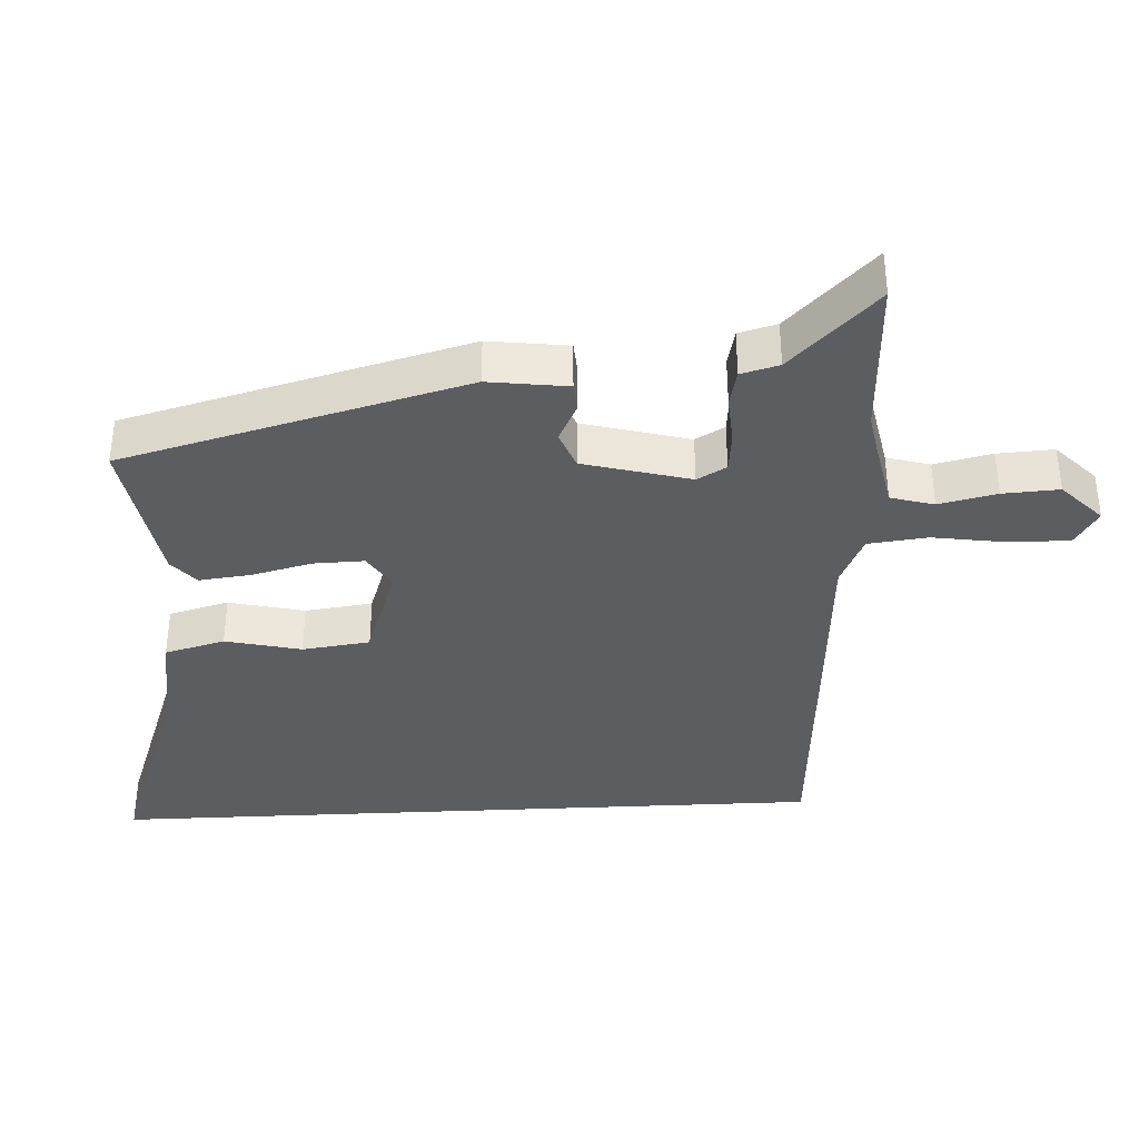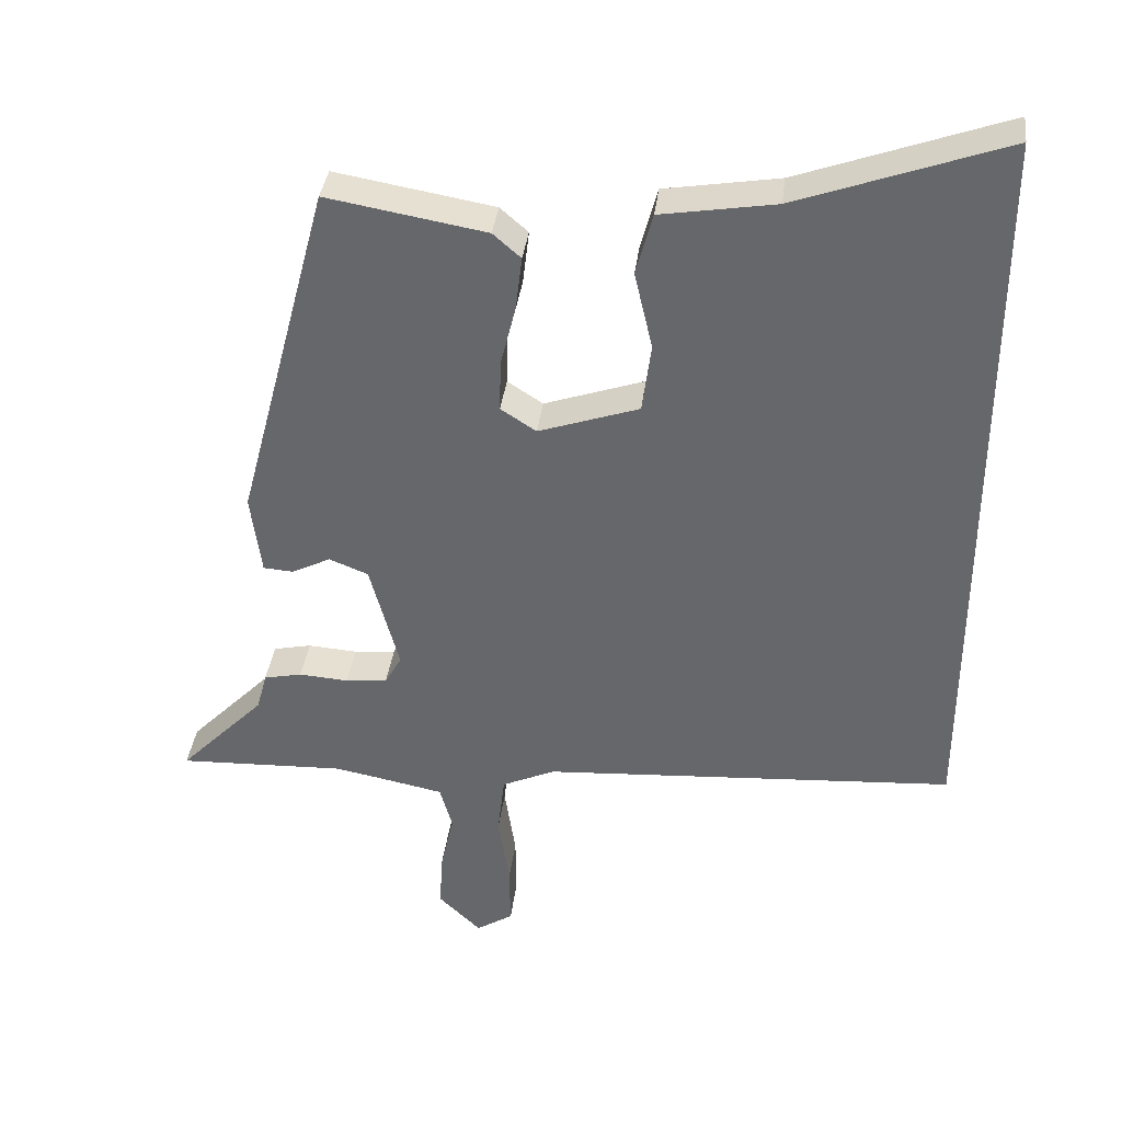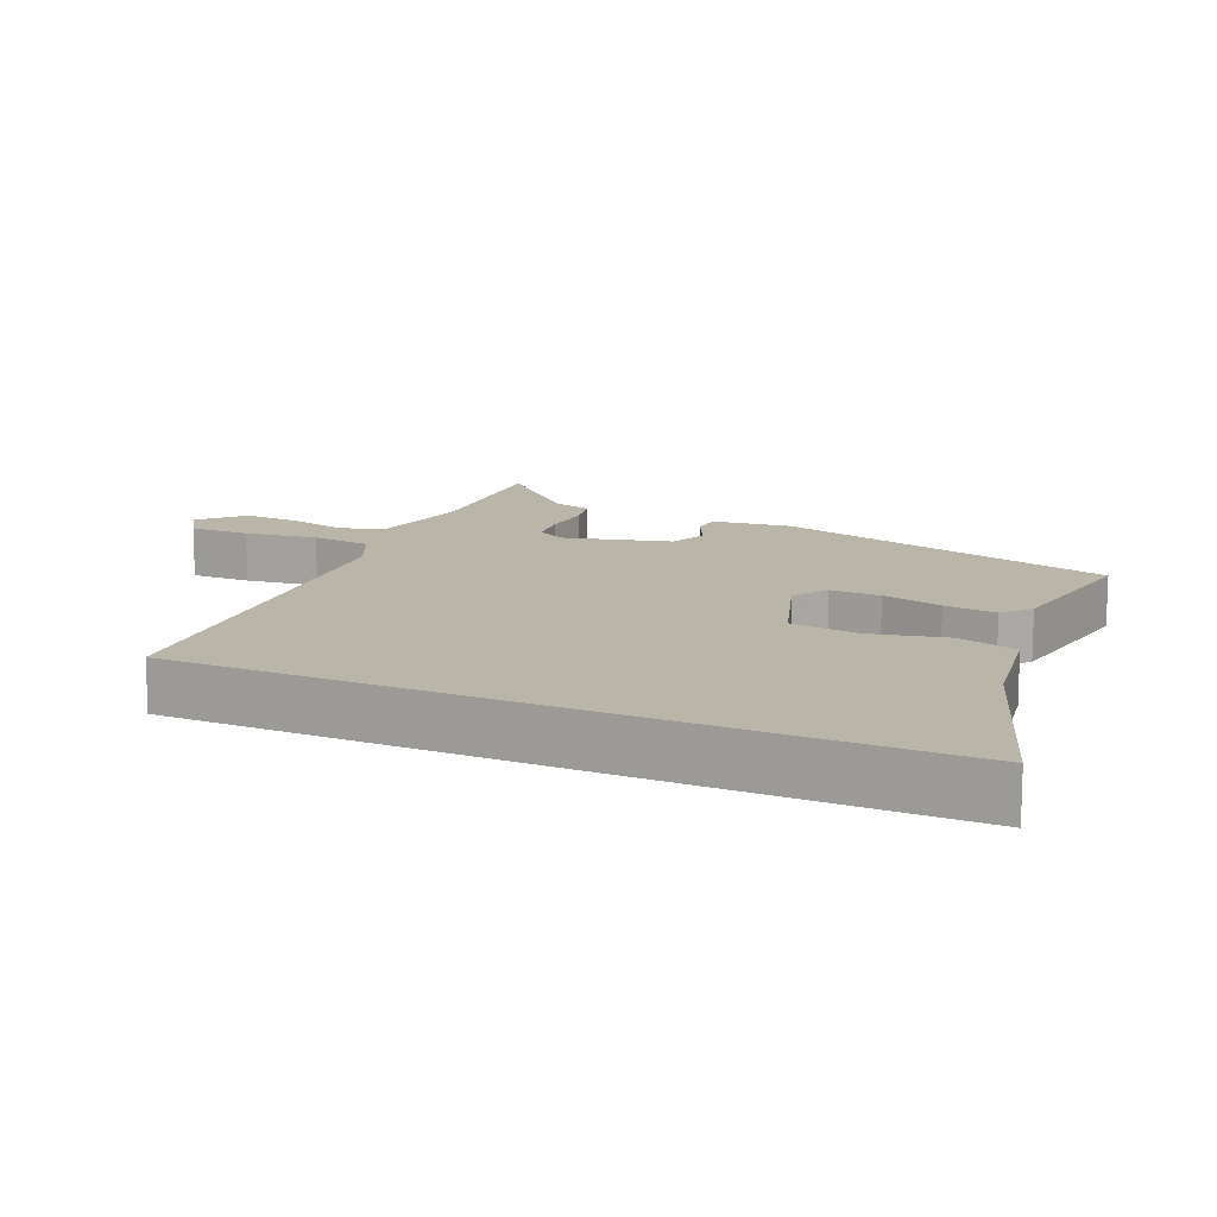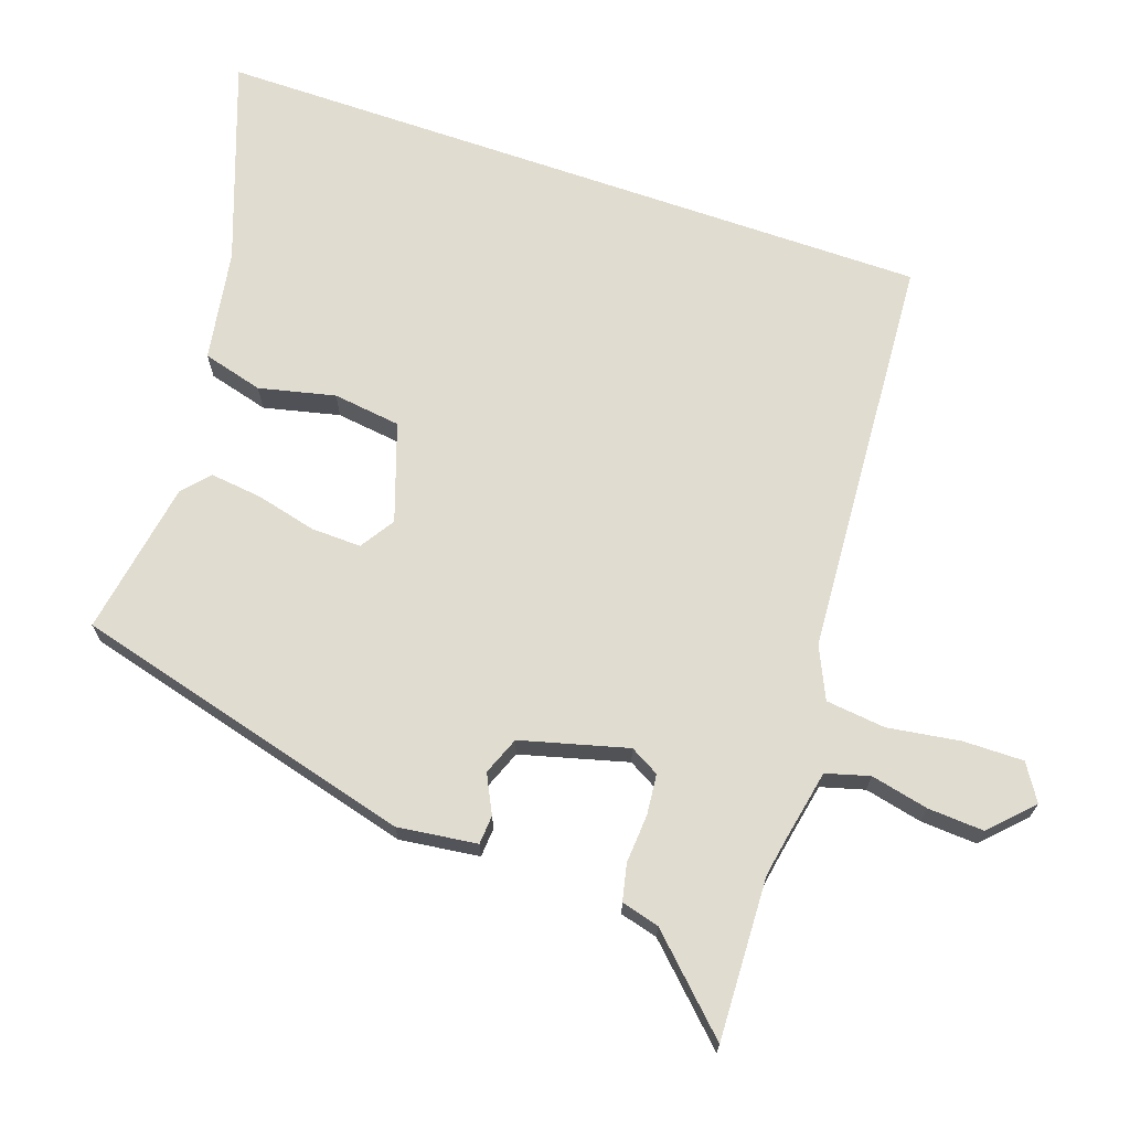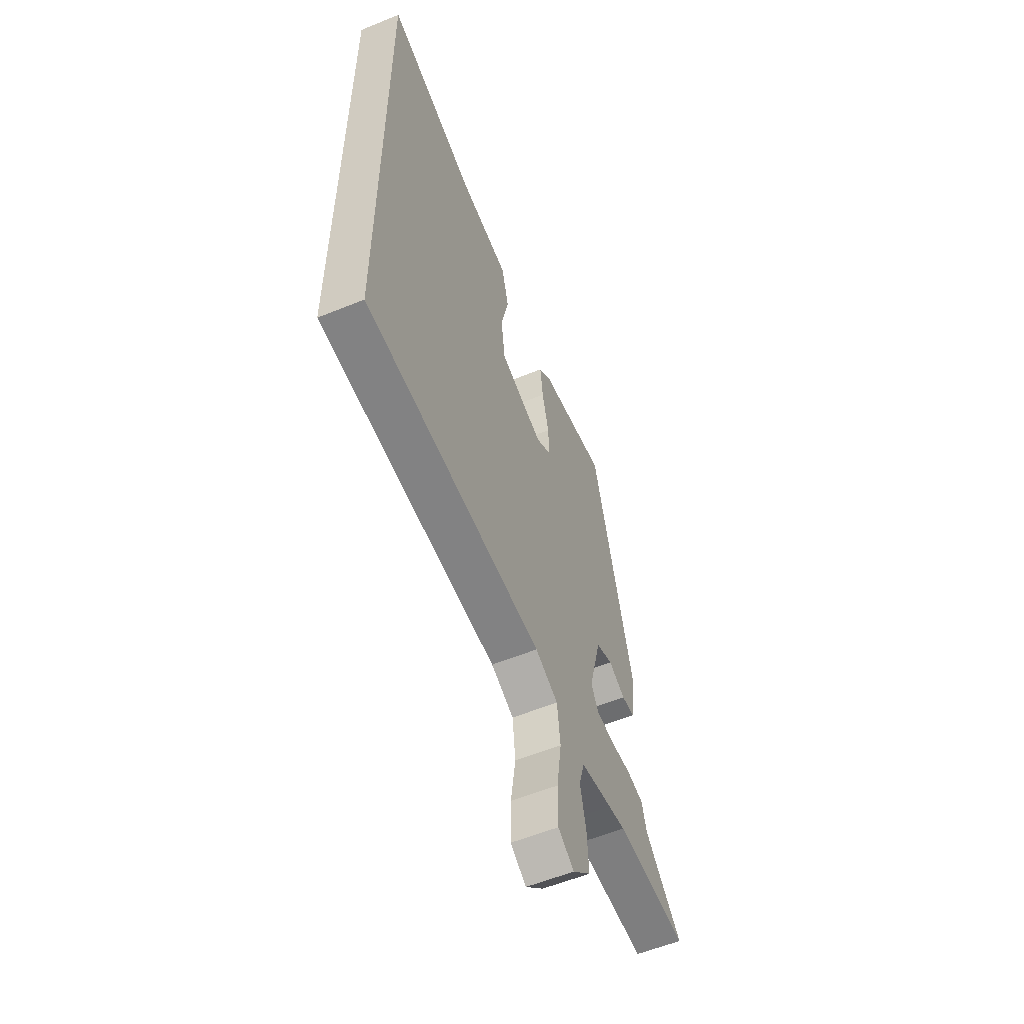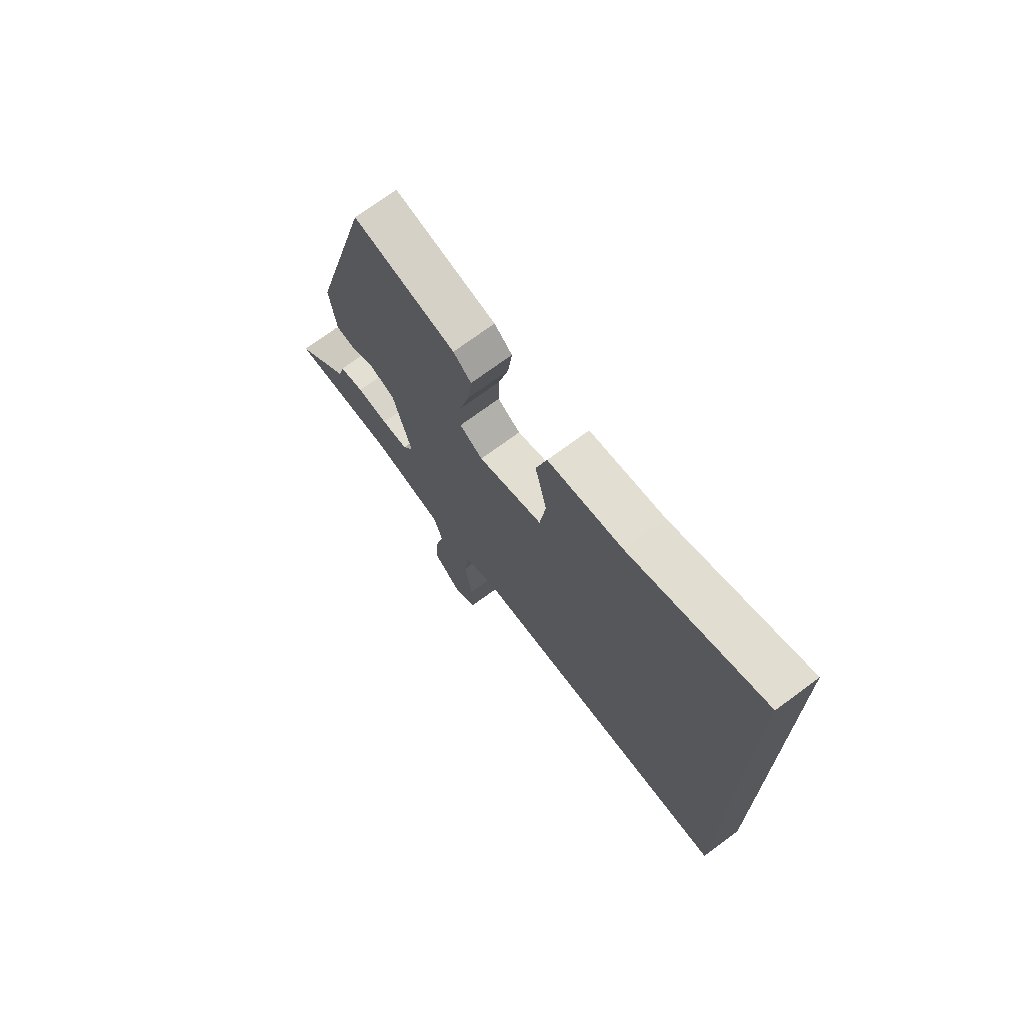
<metadata>
{"format":"obj","ext":"obj","renderer":"f3d","projection":"perspective","resolution":1024,"background":"white","views":[{"elev":-37.0,"azim":92.9,"up":"+Y"},{"elev":37.0,"azim":-172.9,"up":"+Z"},{"elev":13.4,"azim":-65.8,"up":"+Y"},{"elev":69.4,"azim":109.1,"up":"+Y"},{"elev":-57.4,"azim":-67.0,"up":"+Z"},{"elev":72.0,"azim":-126.5,"up":"+Z"}]}
</metadata>
<code>
v -0.5 0.07 0.645
v -0.203 0.07 0.538
v -0.039 0.07 0.511
v -0.015 0.07 0.422
v -0.041 0.07 0.31
v -0.028 0.07 0.21
v 0.116 0.07 0.161
v 0.167 0.07 0.194
v 0.165 0.07 0.268
v 0.143 0.07 0.357
v 0.134 0.07 0.434
v 0.174 0.07 0.469
v 0.402 0.07 0.508
v 0.536 0.07 0.003
v 0.521 0.07 -0.114
v 0.478 0.07 -0.117
v 0.422 0.07 -0.089
v 0.366 0.07 -0.111
v 0.324 0.07 -0.268
v 0.348 0.07 -0.311
v 0.408 0.07 -0.317
v 0.479 0.07 -0.312
v 0.534 0.07 -0.324
v 0.549 0.07 -0.38
v 0.673 0.07 -0.507
v 0.434 0.07 -0.497
v 0.378 0.07 -0.507
v 0.272 0.07 -0.528
v 0.254 0.07 -0.592
v 0.273 0.07 -0.677
v 0.278 0.07 -0.76
v 0.217 0.07 -0.819
v 0.164 0.07 -0.785
v 0.165 0.07 -0.696
v 0.181 0.07 -0.589
v 0.171 0.07 -0.501
v 0.095 0.07 -0.466
v -0.5 0.07 -0.426
v -0.5 0 0.645
v -0.203 0 0.538
v -0.039 0 0.511
v -0.015 0 0.422
v -0.041 0 0.31
v -0.028 0 0.21
v 0.116 0 0.161
v 0.167 0 0.194
v 0.165 0 0.268
v 0.143 0 0.357
v 0.134 0 0.434
v 0.174 0 0.469
v 0.402 0 0.508
v 0.536 0 0.003
v 0.521 0 -0.114
v 0.478 0 -0.117
v 0.422 0 -0.089
v 0.366 0 -0.111
v 0.324 0 -0.268
v 0.348 0 -0.311
v 0.408 0 -0.317
v 0.479 0 -0.312
v 0.534 0 -0.324
v 0.549 0 -0.38
v 0.673 0 -0.507
v 0.434 0 -0.497
v 0.378 0 -0.507
v 0.272 0 -0.528
v 0.254 0 -0.592
v 0.273 0 -0.677
v 0.278 0 -0.76
v 0.217 0 -0.819
v 0.164 0 -0.785
v 0.165 0 -0.696
v 0.181 0 -0.589
v 0.171 0 -0.501
v 0.095 0 -0.466
v -0.5 0 -0.426
f 37 38 1 2
f 36 37 2
f 32 33 34 35
f 32 35 36
f 29 30 31 32
f 29 32 36
f 28 29 36 2
f 24 25 26
f 24 26 27
f 21 22 23 24
f 20 21 24 27
f 19 20 27 28
f 14 15 16 17
f 14 17 18
f 13 14 18
f 12 13 18 19
f 9 10 11 12
f 8 9 12 19
f 2 3 4 5
f 2 5 6
f 28 2 6
f 7 8 19 28
f 6 7 28
f 40 39 76 75
f 40 75 74
f 73 72 71 70
f 74 73 70
f 70 69 68 67
f 74 70 67
f 40 74 67 66
f 64 63 62
f 65 64 62
f 62 61 60 59
f 65 62 59 58
f 66 65 58 57
f 55 54 53 52
f 56 55 52
f 56 52 51
f 57 56 51 50
f 50 49 48 47
f 57 50 47 46
f 43 42 41 40
f 44 43 40
f 44 40 66
f 66 57 46 45
f 66 45 44
f 1 39 40 2
f 2 40 41 3
f 3 41 42 4
f 4 42 43 5
f 5 43 44 6
f 6 44 45 7
f 7 45 46 8
f 8 46 47 9
f 9 47 48 10
f 10 48 49 11
f 11 49 50 12
f 12 50 51 13
f 13 51 52 14
f 14 52 53 15
f 15 53 54 16
f 16 54 55 17
f 17 55 56 18
f 18 56 57 19
f 19 57 58 20
f 20 58 59 21
f 21 59 60 22
f 22 60 61 23
f 23 61 62 24
f 24 62 63 25
f 25 63 64 26
f 26 64 65 27
f 27 65 66 28
f 28 66 67 29
f 29 67 68 30
f 30 68 69 31
f 31 69 70 32
f 32 70 71 33
f 33 71 72 34
f 34 72 73 35
f 35 73 74 36
f 36 74 75 37
f 37 75 76 38
f 38 76 39 1

</code>
